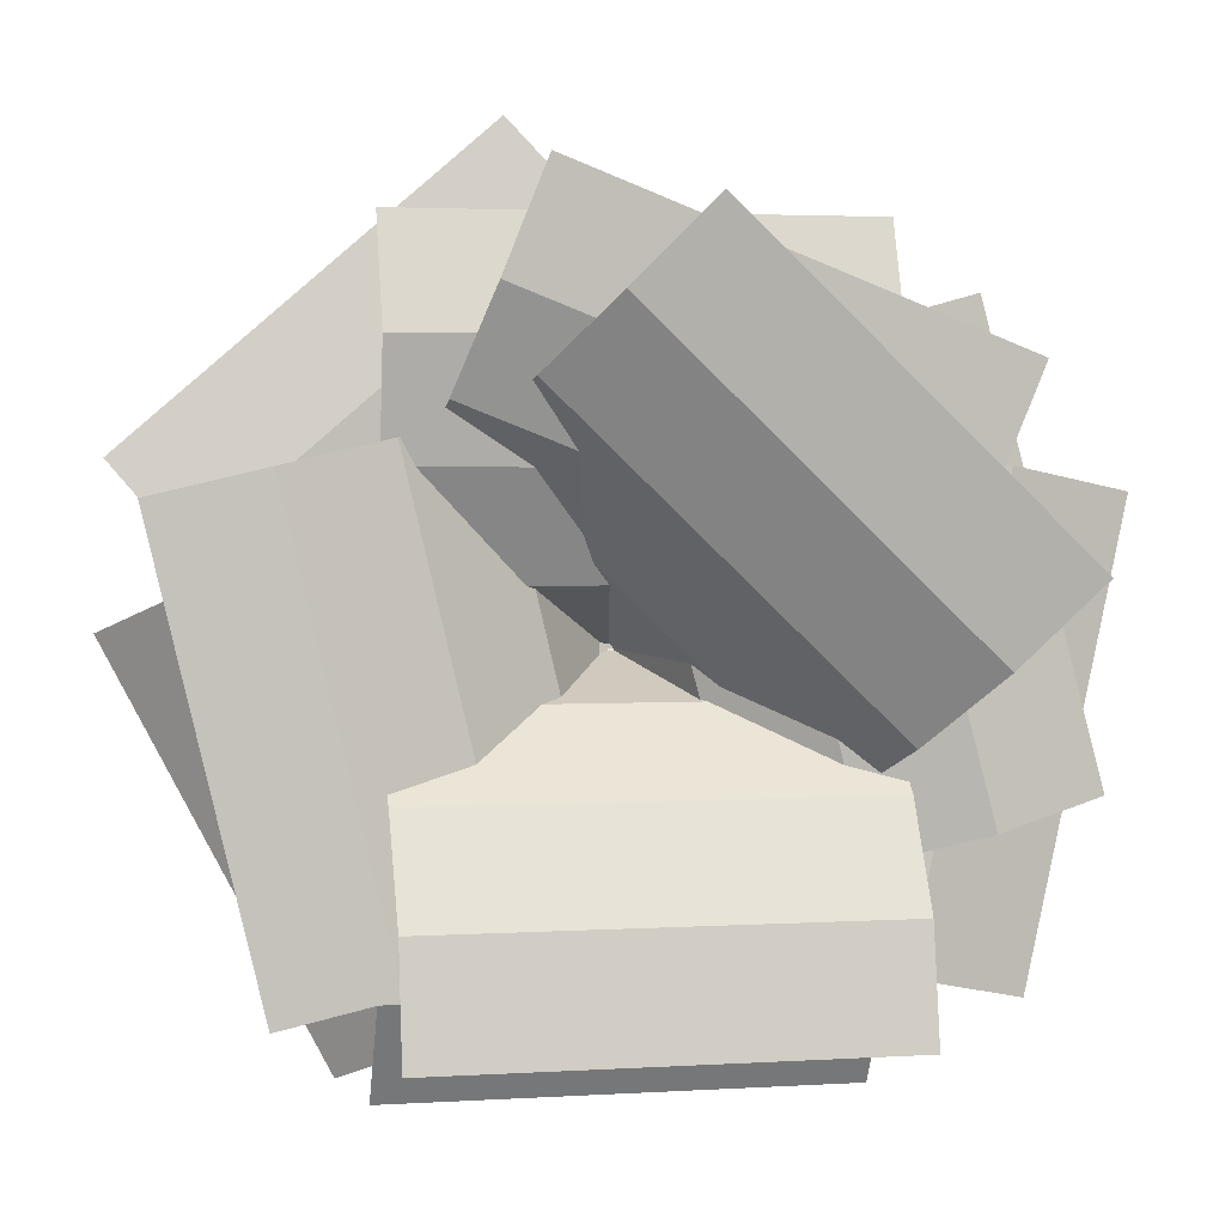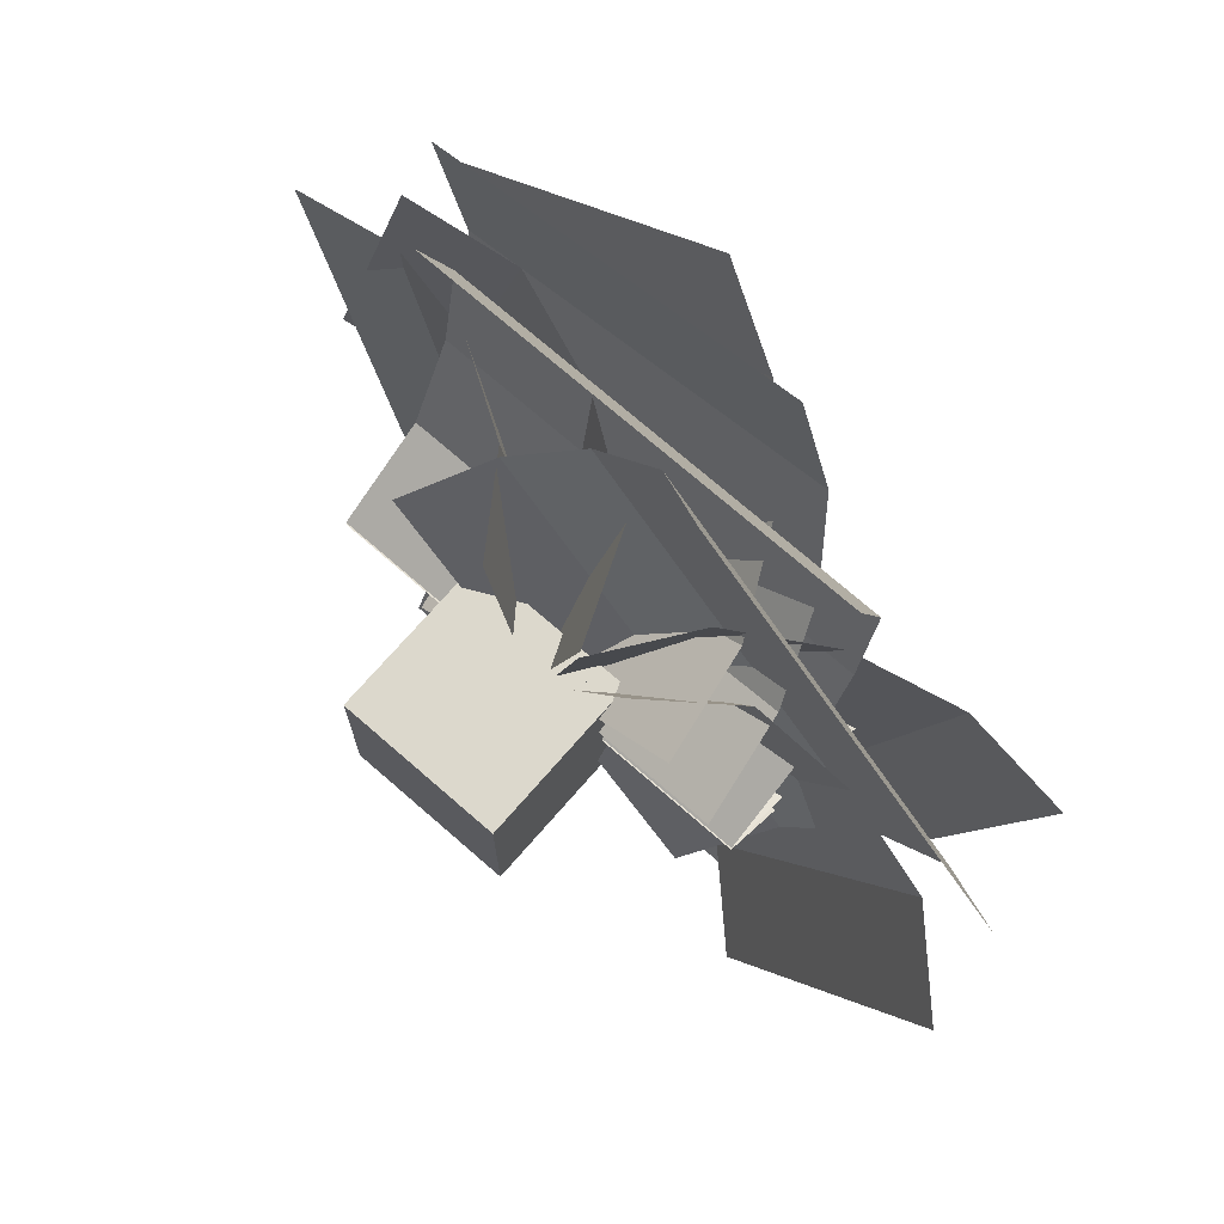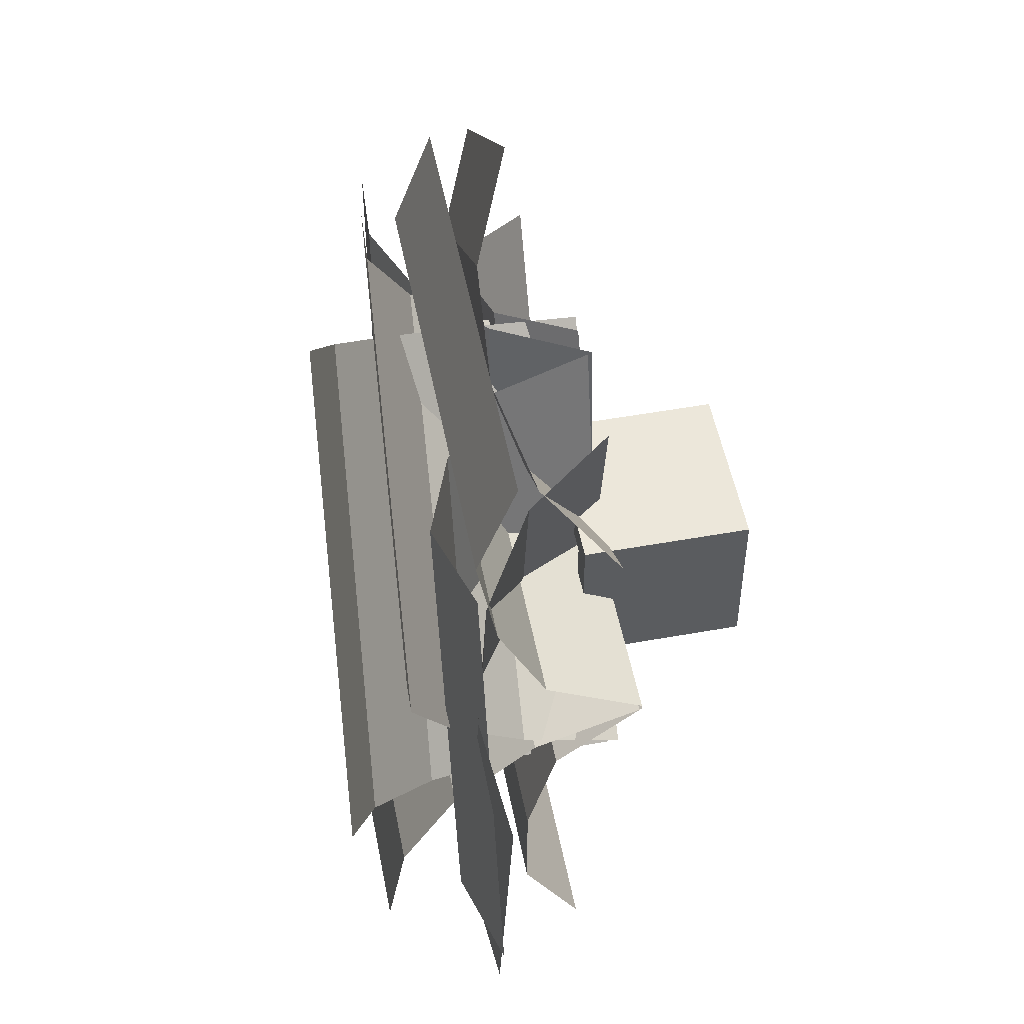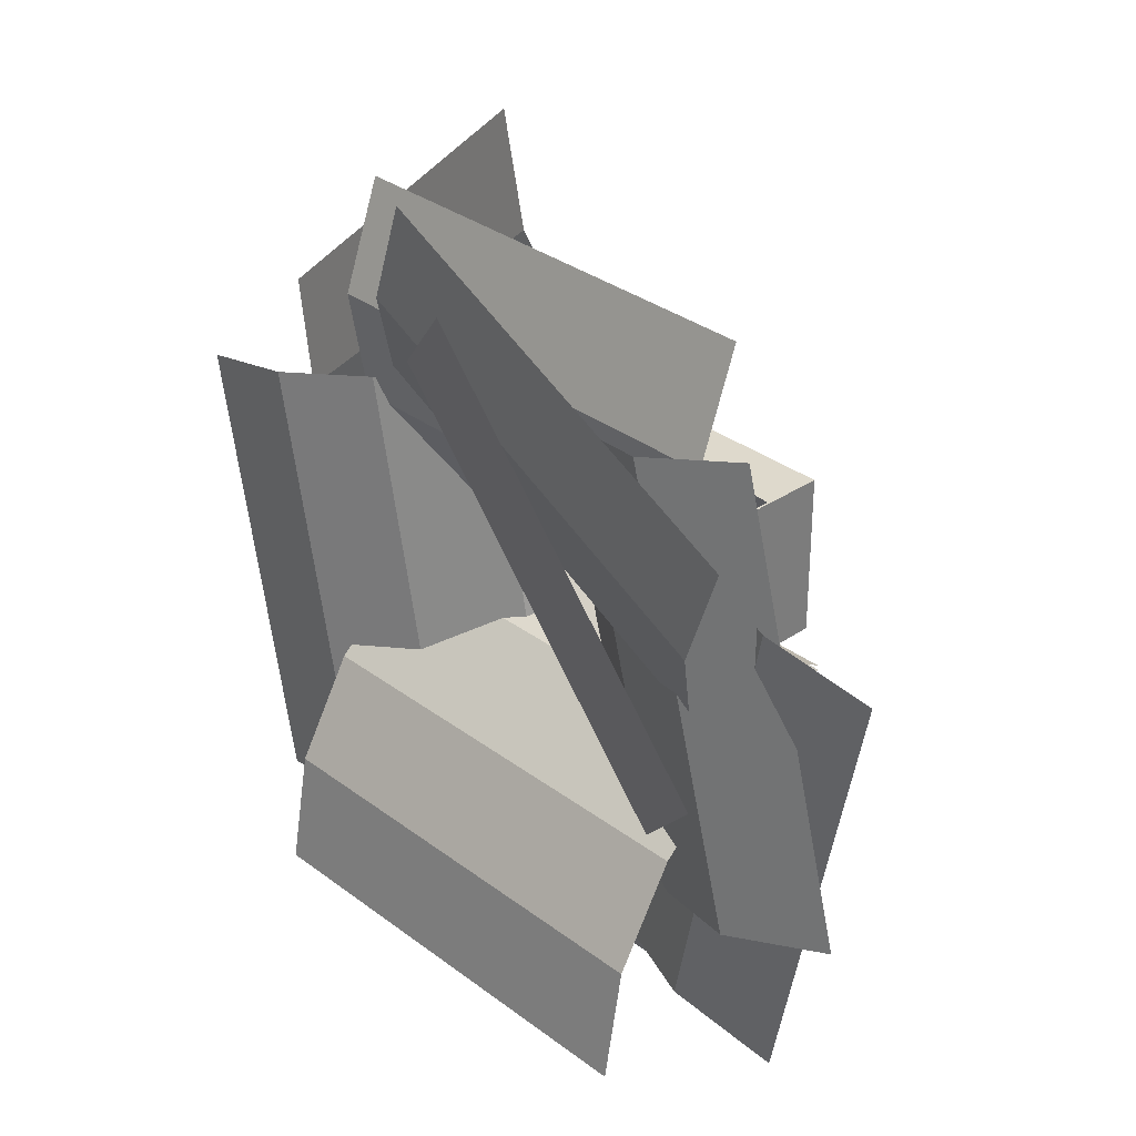
<metadata>
{"format":"obj","ext":"obj","renderer":"f3d","projection":"perspective","resolution":1024,"background":"white","views":[{"elev":2.8,"azim":167.9,"up":"+Z"},{"elev":72.7,"azim":41.1,"up":"+Z"},{"elev":52.1,"azim":-101.0,"up":"+Z"},{"elev":32.2,"azim":-133.6,"up":"+Z"}]}
</metadata>
<code>
o cube
v 0.5156 0.3102 -0.01041
v 0.5156 0.5452 -0.09591
v 0.5156 0.3102 -0.01041
v 0.5156 0.5452 -0.09591
v -0.4844 0.5452 -0.09591
v -0.4844 0.3102 -0.01041
v -0.4844 0.5452 -0.09591
v -0.4844 0.3102 -0.01041
g 0
f 4 7 5 2
f 3 4 2 1
f 8 3 1 6
f 7 8 6 5
f 6 1 2 5
f 7 4 3 8
o cube
v 0.5156 0.7294 -0.2648
v 0.5156 0.8544 -0.4813
v 0.5156 0.7294 -0.2648
v 0.5156 0.8544 -0.4813
v -0.4844 0.8544 -0.4813
v -0.4844 0.7294 -0.2648
v -0.4844 0.8544 -0.4813
v -0.4844 0.7294 -0.2648
g 0
f 12 15 13 10
f 11 12 10 9
f 16 11 9 14
f 15 16 14 13
f 14 9 10 13
f 15 12 11 16
o cube
v 0.5156 0.5451 -0.0959
v 0.5156 0.7295 -0.2648
v 0.5156 0.5451 -0.0959
v 0.5156 0.7295 -0.2648
v -0.4844 0.7295 -0.2648
v -0.4844 0.5451 -0.0959
v -0.4844 0.7295 -0.2648
v -0.4844 0.5451 -0.0959
g 0
f 20 23 21 18
f 19 20 18 17
f 24 19 17 22
f 23 24 22 21
f 22 17 18 21
f 23 20 19 24
o cube
v 0.5156 0.8544 -0.4813
v 0.5156 0.8979 -0.7275
v 0.5156 0.8544 -0.4813
v 0.5156 0.8979 -0.7275
v -0.4844 0.8979 -0.7275
v -0.4844 0.8544 -0.4813
v -0.4844 0.8979 -0.7275
v -0.4844 0.8544 -0.4813
g 0
f 28 31 29 26
f 27 28 26 25
f 32 27 25 30
f 31 32 30 29
f 30 25 26 29
f 31 28 27 32
o cube
v 0.5156 0.5607 -0.4089
v 0.5156 0.5607 -0.6589
v 0.5156 0.5607 -0.4089
v 0.5156 0.5607 -0.6589
v -0.4844 0.5607 -0.6589
v -0.4844 0.5607 -0.4089
v -0.4844 0.5607 -0.6589
v -0.4844 0.5607 -0.4089
g 0
f 36 39 37 34
f 35 36 34 33
f 40 35 33 38
f 39 40 38 37
f 38 33 34 37
f 39 36 35 40
o cube
v 0.5156 0.3045 -0.006731
v 0.5156 0.496 -0.1674
v 0.5156 0.3045 -0.006731
v 0.5156 0.496 -0.1674
v -0.4844 0.496 -0.1674
v -0.4844 0.3045 -0.006731
v -0.4844 0.496 -0.1674
v -0.4844 0.3045 -0.006731
g 0
f 44 47 45 42
f 43 44 42 41
f 48 43 41 46
f 47 48 46 45
f 46 41 42 45
f 47 44 43 48
o cube
v 0.5156 0.496 -0.1674
v 0.5156 0.5607 -0.4089
v 0.5156 0.496 -0.1674
v 0.5156 0.5607 -0.4089
v -0.4844 0.5607 -0.4089
v -0.4844 0.496 -0.1674
v -0.4844 0.5607 -0.4089
v -0.4844 0.496 -0.1674
g 0
f 52 55 53 50
f 51 52 50 49
f 56 51 49 54
f 55 56 54 53
f 54 49 50 53
f 55 52 51 56
o cube
v 0.5156 0.5607 -0.6589
v 0.5156 0.4357 -0.8754
v 0.5156 0.5607 -0.6589
v 0.5156 0.4357 -0.8754
v -0.4844 0.4357 -0.8754
v -0.4844 0.5607 -0.6589
v -0.4844 0.4357 -0.8754
v -0.4844 0.5607 -0.6589
g 0
f 60 63 61 58
f 59 60 58 57
f 64 59 57 62
f 63 64 62 61
f 62 57 58 61
f 63 60 59 64
o cube
v -0.2468 0.6378 -0.5707
v -0.4839 0.6994 -0.6204
v -0.2468 0.6378 -0.5707
v -0.4839 0.6994 -0.6204
v -0.6873 0.707 0.3587
v -0.4501 0.6455 0.4084
v -0.6873 0.707 0.3587
v -0.4501 0.6455 0.4084
g 0
f 68 71 69 66
f 67 68 66 65
f 72 67 65 70
f 71 72 70 69
f 70 65 66 69
f 71 68 67 72
o cube
v 0.1039 0.3035 -0.4952
v -0.03884 0.5063 -0.5264
v 0.1039 0.3035 -0.4952
v -0.03884 0.5063 -0.5264
v -0.2422 0.514 0.4526
v -0.09952 0.3111 0.4839
v -0.2422 0.514 0.4526
v -0.09952 0.3111 0.4839
g 0
f 76 79 77 74
f 75 76 74 73
f 80 75 73 78
f 79 80 78 77
f 78 73 74 77
f 79 76 75 80
o cube
v -0.03882 0.5063 -0.5264
v -0.2468 0.6379 -0.5707
v -0.03882 0.5063 -0.5264
v -0.2468 0.6379 -0.5707
v -0.4502 0.6455 0.4084
v -0.2422 0.5139 0.4526
v -0.4502 0.6455 0.4084
v -0.2422 0.5139 0.4526
g 0
f 84 87 85 82
f 83 84 82 81
f 88 83 81 86
f 87 88 86 85
f 86 81 82 85
f 87 84 83 88
o cube
v -0.4839 0.6994 -0.6204
v -0.7275 0.6743 -0.6708
v -0.4839 0.6994 -0.6204
v -0.7275 0.6743 -0.6708
v -0.9309 0.6819 0.3083
v -0.6873 0.707 0.3587
v -0.9309 0.6819 0.3083
v -0.6873 0.707 0.3587
g 0
f 92 95 93 90
f 91 92 90 89
f 96 91 89 94
f 95 96 94 93
f 94 89 90 93
f 95 92 91 96
o cube
v -0.4766 0.7796 -0.1743
v -0.6135 0.9233 -0.02224
v -0.4766 0.7796 -0.1743
v -0.6135 0.9233 -0.02224
v 0.1006 0.8649 0.6753
v 0.2375 0.7212 0.5233
v 0.1006 0.8649 0.6753
v 0.2375 0.7212 0.5233
g 0
f 100 103 101 98
f 99 100 98 97
f 104 99 97 102
f 103 104 102 101
f 102 97 98 101
f 103 100 99 104
o cube
v -0.3443 0.34 -0.3466
v -0.379 0.5812 -0.2909
v -0.3443 0.34 -0.3466
v -0.379 0.5812 -0.2909
v 0.3351 0.5229 0.4067
v 0.3698 0.2816 0.351
v 0.3351 0.5229 0.4067
v 0.3698 0.2816 0.351
g 0
f 108 111 109 106
f 107 108 106 105
f 112 107 105 110
f 111 112 110 109
f 110 105 106 109
f 111 108 107 112
o cube
v -0.379 0.5812 -0.2909
v -0.4767 0.7796 -0.1743
v -0.379 0.5812 -0.2909
v -0.4767 0.7796 -0.1743
v 0.2375 0.7212 0.5233
v 0.3351 0.5228 0.4067
v 0.2375 0.7212 0.5233
v 0.3351 0.5228 0.4067
g 0
f 116 119 117 114
f 115 116 114 113
f 120 115 113 118
f 119 120 118 117
f 118 113 114 117
f 119 116 115 120
o cube
v -0.6135 0.9233 -0.02226
v -0.7794 0.9885 0.153
v -0.6135 0.9233 -0.02226
v -0.7794 0.9885 0.153
v -0.06523 0.9302 0.8506
v 0.1007 0.8649 0.6753
v -0.06523 0.9302 0.8506
v 0.1007 0.8649 0.6753
g 0
f 124 127 125 122
f 123 124 122 121
f 128 123 121 126
f 127 128 126 125
f 126 121 122 125
f 127 124 123 128
o cube
v -0.5349 0.7326 0.1102
v -0.6133 0.8327 0.3255
v -0.5349 0.7326 0.1102
v -0.6133 0.8327 0.3255
v 0.3129 0.7611 0.6958
v 0.3912 0.661 0.4805
v 0.3129 0.7611 0.6958
v 0.3912 0.661 0.4805
g 0
f 132 135 133 130
f 131 132 130 129
f 136 131 129 134
f 135 136 134 133
f 134 129 130 133
f 135 132 131 136
o cube
v -0.4497 0.345 -0.1778
v -0.476 0.5685 -0.06888
v -0.4497 0.345 -0.1778
v -0.476 0.5685 -0.06888
v 0.4501 0.4969 0.3014
v 0.4764 0.2734 0.1925
v 0.4501 0.4969 0.3014
v 0.4764 0.2734 0.1925
g 0
f 140 143 141 138
f 139 140 138 137
f 144 139 137 142
f 143 144 142 141
f 142 137 138 141
f 143 140 139 144
o cube
v -0.476 0.5684 -0.06889
v -0.5349 0.7326 0.1102
v -0.476 0.5684 -0.06889
v -0.5349 0.7326 0.1102
v 0.3912 0.661 0.4805
v 0.4501 0.4969 0.3014
v 0.3912 0.661 0.4805
v 0.4501 0.4969 0.3014
g 0
f 148 151 149 146
f 147 148 146 145
f 152 147 145 150
f 151 152 150 149
f 150 145 146 149
f 151 148 147 152
o cube
v -0.6133 0.8327 0.3255
v -0.7048 0.8486 0.5575
v -0.6133 0.8327 0.3255
v -0.7048 0.8486 0.5575
v 0.2213 0.7771 0.9279
v 0.3129 0.7611 0.6958
v 0.2213 0.7771 0.9279
v 0.3129 0.7611 0.6958
g 0
f 156 159 157 154
f 155 156 154 153
f 160 155 153 158
f 159 160 158 157
f 158 153 154 157
f 159 156 155 160
o cube
v -0.05783 0.5596 0.6567
v 0.1055 0.557 0.8459
v -0.05783 0.5596 0.6567
v 0.1055 0.557 0.8459
v 0.8612 0.5058 0.193
v 0.6979 0.5085 0.003744
v 0.8612 0.5058 0.193
v 0.6979 0.5085 0.003744
g 0
f 164 167 165 162
f 163 164 162 161
f 168 163 161 166
f 167 168 166 165
f 166 161 162 165
f 167 164 163 168
o cube
v -0.3494 0.3286 0.3372
v -0.217 0.487 0.4781
v -0.3494 0.3286 0.3372
v -0.217 0.487 0.4781
v 0.5387 0.4359 -0.1748
v 0.4062 0.2775 -0.3157
v 0.5387 0.4359 -0.1748
v 0.4062 0.2775 -0.3157
g 0
f 172 175 173 170
f 171 172 170 169
f 176 171 169 174
f 175 176 174 173
f 174 169 170 173
f 175 172 171 176
o cube
v -0.217 0.487 0.4781
v -0.05782 0.5596 0.6567
v -0.217 0.487 0.4781
v -0.05782 0.5596 0.6567
v 0.6979 0.5085 0.003758
v 0.5387 0.4359 -0.1748
v 0.6979 0.5085 0.003758
v 0.5387 0.4359 -0.1748
g 0
f 180 183 181 178
f 179 180 178 177
f 184 179 177 182
f 183 184 182 181
f 182 177 178 181
f 183 180 179 184
o cube
v 0.1055 0.557 0.8459
v 0.2551 0.4691 1.026
v 0.1055 0.557 0.8459
v 0.2551 0.4691 1.026
v 1.011 0.418 0.373
v 0.8612 0.5059 0.193
v 1.011 0.418 0.373
v 0.8612 0.5059 0.193
g 0
f 188 191 189 186
f 187 188 186 185
f 192 187 185 190
f 191 192 190 189
f 190 185 186 189
f 191 188 187 192
o cube
v 0.4838 0.6404 0.41
v 0.7182 0.7091 0.3568
v 0.4838 0.6404 0.41
v 0.7182 0.7091 0.3568
v 0.4899 0.7335 -0.6165
v 0.2556 0.6648 -0.5633
v 0.4899 0.7335 -0.6165
v 0.2556 0.6648 -0.5633
g 0
f 196 199 197 194
f 195 196 194 193
f 200 195 193 198
f 199 200 198 197
f 198 193 194 197
f 199 196 195 200
o cube
v 0.1427 0.2955 0.4814
v 0.28 0.5026 0.4544
v 0.1427 0.2955 0.4814
v 0.28 0.5026 0.4544
v 0.05178 0.527 -0.5189
v -0.0856 0.3199 -0.4919
v 0.05178 0.527 -0.5189
v -0.0856 0.3199 -0.4919
g 0
f 204 207 205 202
f 203 204 202 201
f 208 203 201 206
f 207 208 206 205
f 206 201 202 205
f 207 204 203 208
o cube
v 0.28 0.5026 0.4544
v 0.4838 0.6404 0.41
v 0.28 0.5026 0.4544
v 0.4838 0.6404 0.41
v 0.2556 0.6648 -0.5633
v 0.05176 0.527 -0.5189
v 0.2556 0.6648 -0.5633
v 0.05176 0.527 -0.5189
g 0
f 212 215 213 210
f 211 212 210 209
f 216 211 209 214
f 215 216 214 213
f 214 209 210 213
f 215 212 211 216
o cube
v 0.7182 0.7091 0.3568
v 0.9609 0.6916 0.2994
v 0.7182 0.7091 0.3568
v 0.9609 0.6916 0.2994
v 0.7326 0.7159 -0.6739
v 0.4899 0.7335 -0.6165
v 0.7326 0.7159 -0.6739
v 0.4899 0.7335 -0.6165
g 0
f 220 223 221 218
f 219 220 218 217
f 224 219 217 222
f 223 224 222 221
f 222 217 218 221
f 223 220 219 224
o cube
v 0.6387 0.4865 0.2366
v 0.857 0.443 0.123
v 0.6387 0.4865 0.2366
v 0.857 0.443 0.123
v 0.3953 0.443 -0.7641
v 0.1769 0.4865 -0.6504
v 0.3953 0.443 -0.7641
v 0.1769 0.4865 -0.6504
g 0
f 228 231 229 226
f 227 228 226 225
f 232 227 225 230
f 231 232 230 229
f 230 225 226 229
f 231 228 227 232
o cube
v 0.2479 0.304 0.44
v 0.4178 0.4647 0.3516
v 0.2479 0.304 0.44
v 0.4178 0.4647 0.3516
v -0.04396 0.4647 -0.5354
v -0.2138 0.304 -0.447
v -0.04396 0.4647 -0.5354
v -0.2138 0.304 -0.447
g 0
f 236 239 237 234
f 235 236 234 233
f 240 235 233 238
f 239 240 238 237
f 238 233 234 237
f 239 236 235 240
o cube
v 0.4178 0.4647 0.3516
v 0.6387 0.4865 0.2366
v 0.4178 0.4647 0.3516
v 0.6387 0.4865 0.2366
v 0.1769 0.4865 -0.6504
v -0.04399 0.4647 -0.5354
v 0.1769 0.4865 -0.6504
v -0.04399 0.4647 -0.5354
g 0
f 244 247 245 242
f 243 244 242 241
f 248 243 241 246
f 247 248 246 245
f 246 241 242 245
f 247 244 243 248
o cube
v 0.857 0.4431 0.1229
v 1.027 0.2824 0.03452
v 0.857 0.4431 0.1229
v 1.027 0.2824 0.03452
v 0.5652 0.2824 -0.8525
v 0.3953 0.4431 -0.7641
v 0.5652 0.2824 -0.8525
v 0.3953 0.4431 -0.7641
g 0
f 252 255 253 250
f 251 252 250 249
f 256 251 249 254
f 255 256 254 253
f 254 249 250 253
f 255 252 251 256
o cube
v -0.4844 0.6275 0.3551
v -0.4844 0.6709 0.6013
v -0.4844 0.6275 0.3551
v -0.4844 0.6709 0.6013
v 0.5156 0.6709 0.6013
v 0.5156 0.6275 0.3551
v 0.5156 0.6709 0.6013
v 0.5156 0.6275 0.3551
g 0
f 260 263 261 258
f 259 260 258 257
f 264 259 257 262
f 263 264 262 261
f 262 257 258 261
f 263 260 259 264
o cube
v -0.4844 0.3054 0.003561
v -0.4844 0.5219 0.1286
v -0.4844 0.3054 0.003561
v -0.4844 0.5219 0.1286
v 0.5156 0.5219 0.1286
v 0.5156 0.3054 0.003561
v 0.5156 0.5219 0.1286
v 0.5156 0.3054 0.003561
g 0
f 268 271 269 266
f 267 268 266 265
f 272 267 265 270
f 271 272 270 269
f 270 265 266 269
f 271 268 267 272
o cube
v -0.4844 0.5219 0.1285
v -0.4844 0.6275 0.3551
v -0.4844 0.5219 0.1285
v -0.4844 0.6275 0.3551
v 0.5156 0.6275 0.3551
v 0.5156 0.5219 0.1285
v 0.5156 0.6275 0.3551
v 0.5156 0.5219 0.1285
g 0
f 276 279 277 274
f 275 276 274 273
f 280 275 273 278
f 279 280 278 277
f 278 273 274 277
f 279 276 275 280
o cube
v -0.4844 0.671 0.6013
v -0.4844 0.5855 0.8362
v -0.4844 0.671 0.6013
v -0.4844 0.5855 0.8362
v 0.5156 0.5855 0.8362
v 0.5156 0.671 0.6013
v 0.5156 0.5855 0.8362
v 0.5156 0.671 0.6013
g 0
f 284 287 285 282
f 283 284 282 281
f 288 283 281 286
f 287 288 286 285
f 286 281 282 285
f 287 284 283 288
o cube
v -0.4174 0.6716 -0.4043
v -0.6477 0.7467 -0.3426
v -0.4174 0.6716 -0.4043
v -0.6477 0.7467 -0.3426
v -0.3889 0.7467 0.6233
v -0.1586 0.6716 0.5616
v -0.3889 0.7467 0.6233
v -0.1586 0.6716 0.5616
g 0
f 292 295 293 290
f 291 292 290 289
f 296 291 289 294
f 295 296 294 293
f 294 289 290 293
f 295 292 291 296
o cube
v -0.1214 0.3063 -0.4837
v -0.2138 0.5373 -0.4589
v -0.1214 0.3063 -0.4837
v -0.2138 0.5373 -0.4589
v 0.04501 0.5373 0.507
v 0.1374 0.3063 0.4823
v 0.04501 0.5373 0.507
v 0.1374 0.3063 0.4823
g 0
f 300 303 301 298
f 299 300 298 297
f 304 299 297 302
f 303 304 302 301
f 302 297 298 301
f 303 300 299 304
o cube
v -0.2138 0.5372 -0.4589
v -0.4174 0.6716 -0.4043
v -0.2138 0.5372 -0.4589
v -0.4174 0.6716 -0.4043
v -0.1586 0.6716 0.5616
v 0.04503 0.5372 0.507
v -0.1586 0.6716 0.5616
v 0.04503 0.5372 0.507
g 0
f 308 311 309 306
f 307 308 306 305
f 312 307 305 310
f 311 312 310 309
f 310 305 306 309
f 311 308 307 312
o cube
v -0.6477 0.7468 -0.3426
v -0.8835 0.6927 -0.2795
v -0.6477 0.7468 -0.3426
v -0.8835 0.6927 -0.2795
v -0.6247 0.6927 0.6865
v -0.3889 0.7468 0.6233
v -0.6247 0.6927 0.6865
v -0.3889 0.7468 0.6233
g 0
f 316 319 317 314
f 315 316 314 313
f 320 315 313 318
f 319 320 318 317
f 318 313 314 317
f 319 316 315 320
o cube
v 0.1875 0.375 0.1875
v 0.1875 0.375 -0.125
v 0.1875 0 0.1875
v 0.1875 0 -0.125
v 0.125 0.375 -0.125
v 0.125 0.375 0.1875
v 0.125 0 -0.125
v 0.125 0 0.1875
g 0
f 324 327 325 322
f 323 324 322 321
f 328 323 321 326
f 327 328 326 325
f 326 321 322 325
f 327 324 323 328
o cube
v -0.1875 0.375 0.1875
v 0.125 0.375 0.1875
v -0.1875 0 0.1875
v 0.125 0 0.1875
v 0.125 0.375 0.125
v -0.1875 0.375 0.125
v 0.125 0 0.125
v -0.1875 0 0.125
g 0
f 332 335 333 330
f 331 332 330 329
f 336 331 329 334
f 335 336 334 333
f 334 329 330 333
f 335 332 331 336
o cube
v -0.1875 0.375 -0.1875
v -0.1875 0.375 0.125
v -0.1875 0 -0.1875
v -0.1875 0 0.125
v -0.125 0.375 0.125
v -0.125 0.375 -0.1875
v -0.125 0 0.125
v -0.125 0 -0.1875
g 0
f 340 343 341 338
f 339 340 338 337
f 344 339 337 342
f 343 344 342 341
f 342 337 338 341
f 343 340 339 344
o cube
v 0.1875 0.375 -0.1875
v -0.125 0.375 -0.1875
v 0.1875 0 -0.1875
v -0.125 0 -0.1875
v -0.125 0.375 -0.125
v 0.1875 0.375 -0.125
v -0.125 0 -0.125
v 0.1875 0 -0.125
g 0
f 348 351 349 346
f 347 348 346 345
f 352 347 345 350
f 351 352 350 349
f 350 345 346 349
f 351 348 347 352
o cube
v 0.125 0.25 0.125
v 0.125 0.25 -0.125
v 0.125 0.0625 0.125
v 0.125 0.0625 -0.125
v -0.125 0.25 -0.125
v -0.125 0.25 0.125
v -0.125 0.0625 -0.125
v -0.125 0.0625 0.125
g Dirt
f 356 359 357 354
f 355 356 354 353
f 360 355 353 358
f 359 360 358 357
f 358 353 354 357
f 359 356 355 360
o cube
v 0.125 0.0625 0.125
v 0.125 0.0625 -0.125
v 0.125 0 0.125
v 0.125 0 -0.125
v -0.125 0.0625 -0.125
v -0.125 0.0625 0.125
v -0.125 0 -0.125
v -0.125 0 0.125
g 0
f 364 367 365 362
f 363 364 362 361
f 368 363 361 366
f 367 368 366 365
f 366 361 362 365
f 367 364 363 368

</code>
